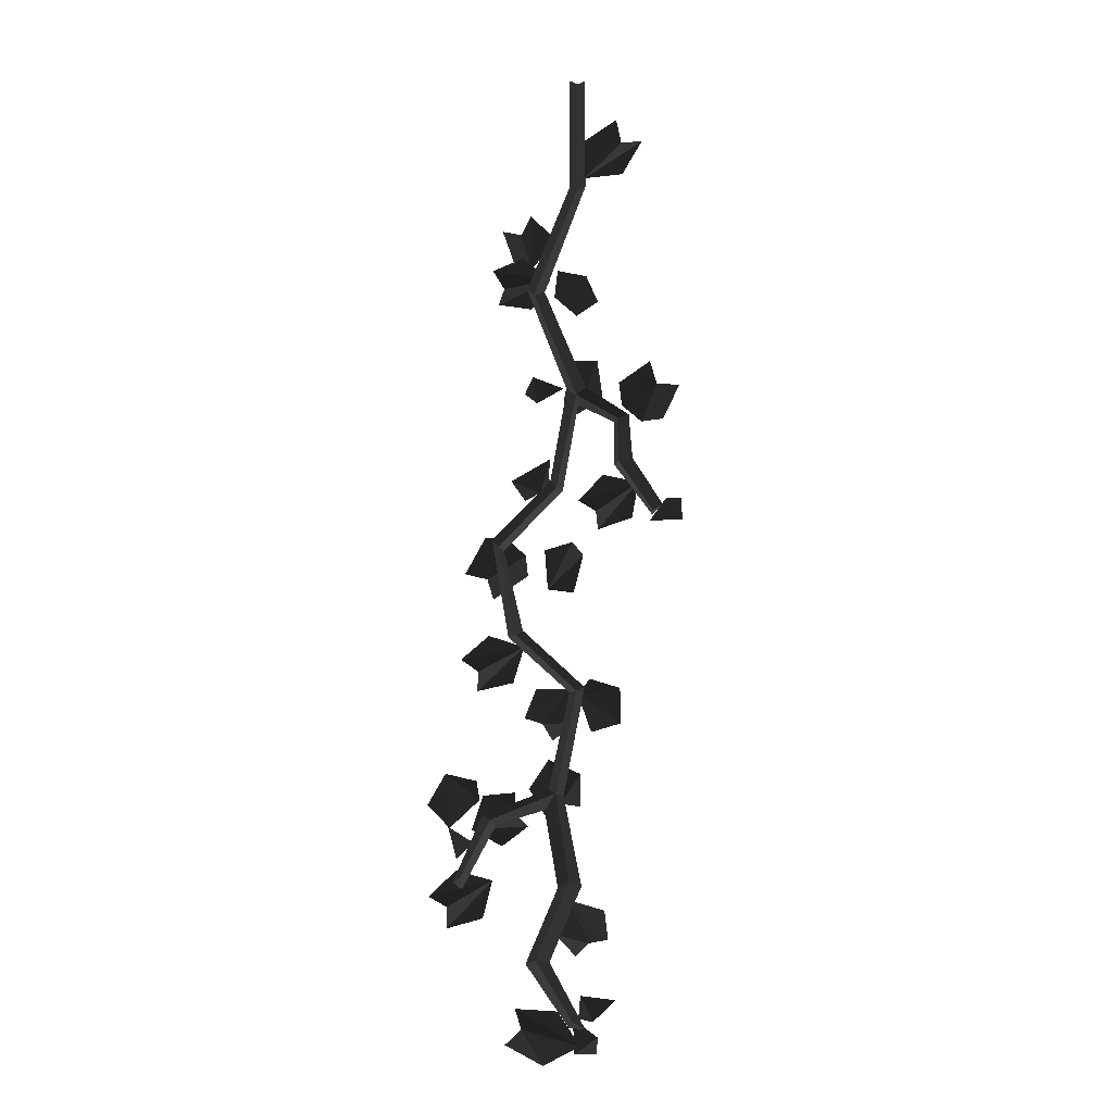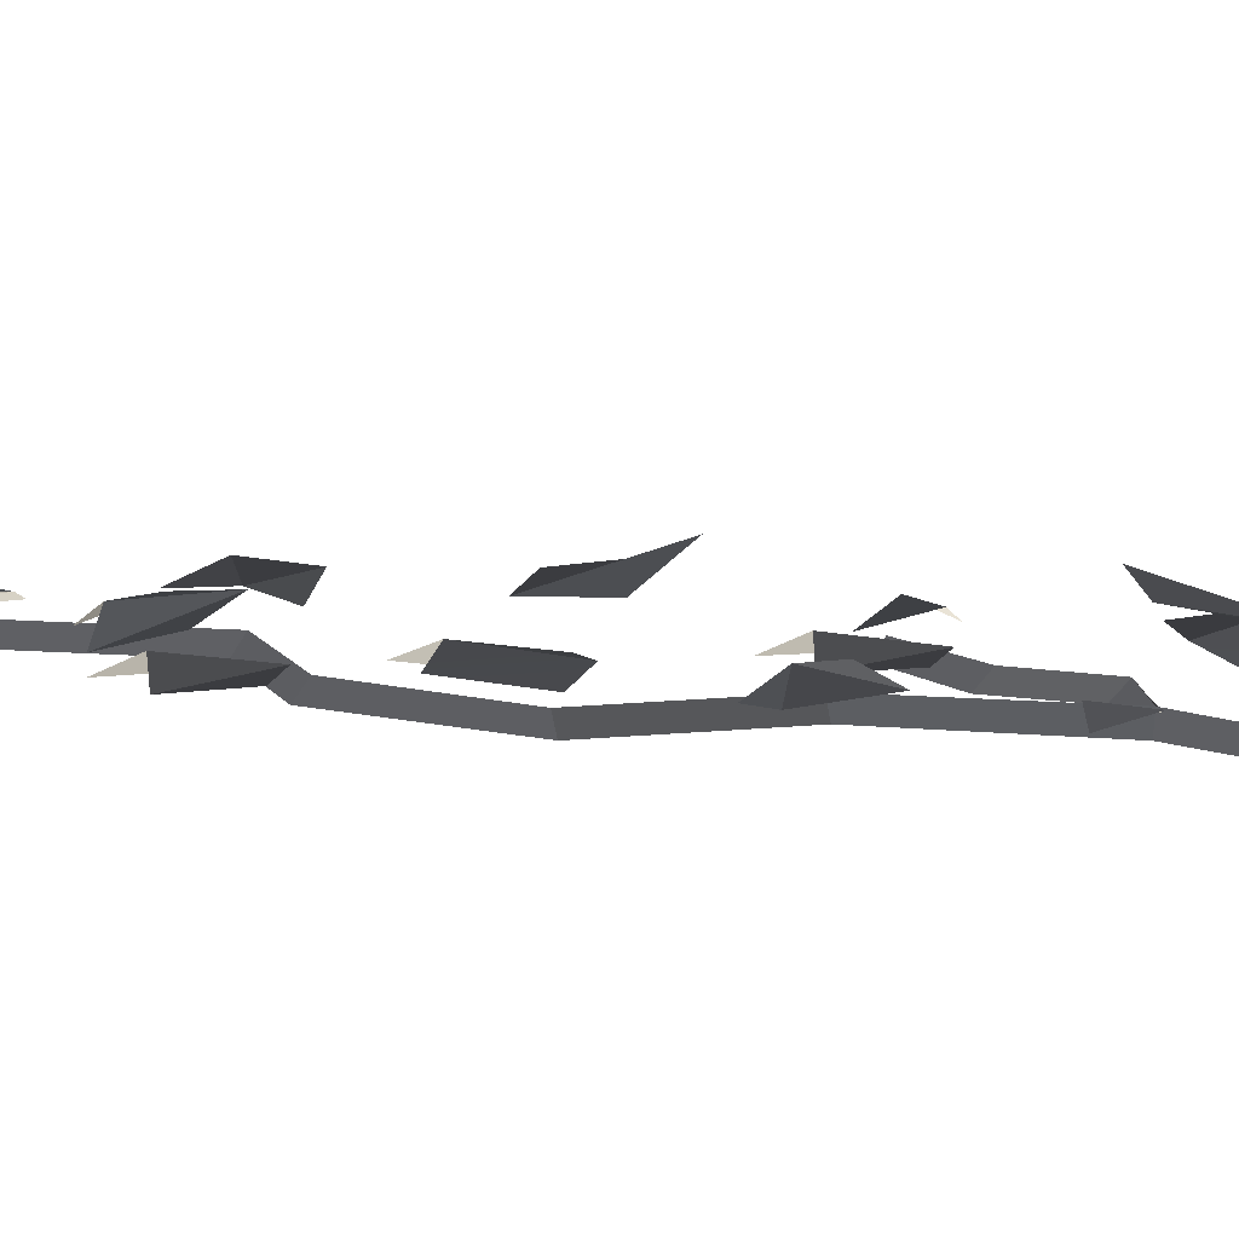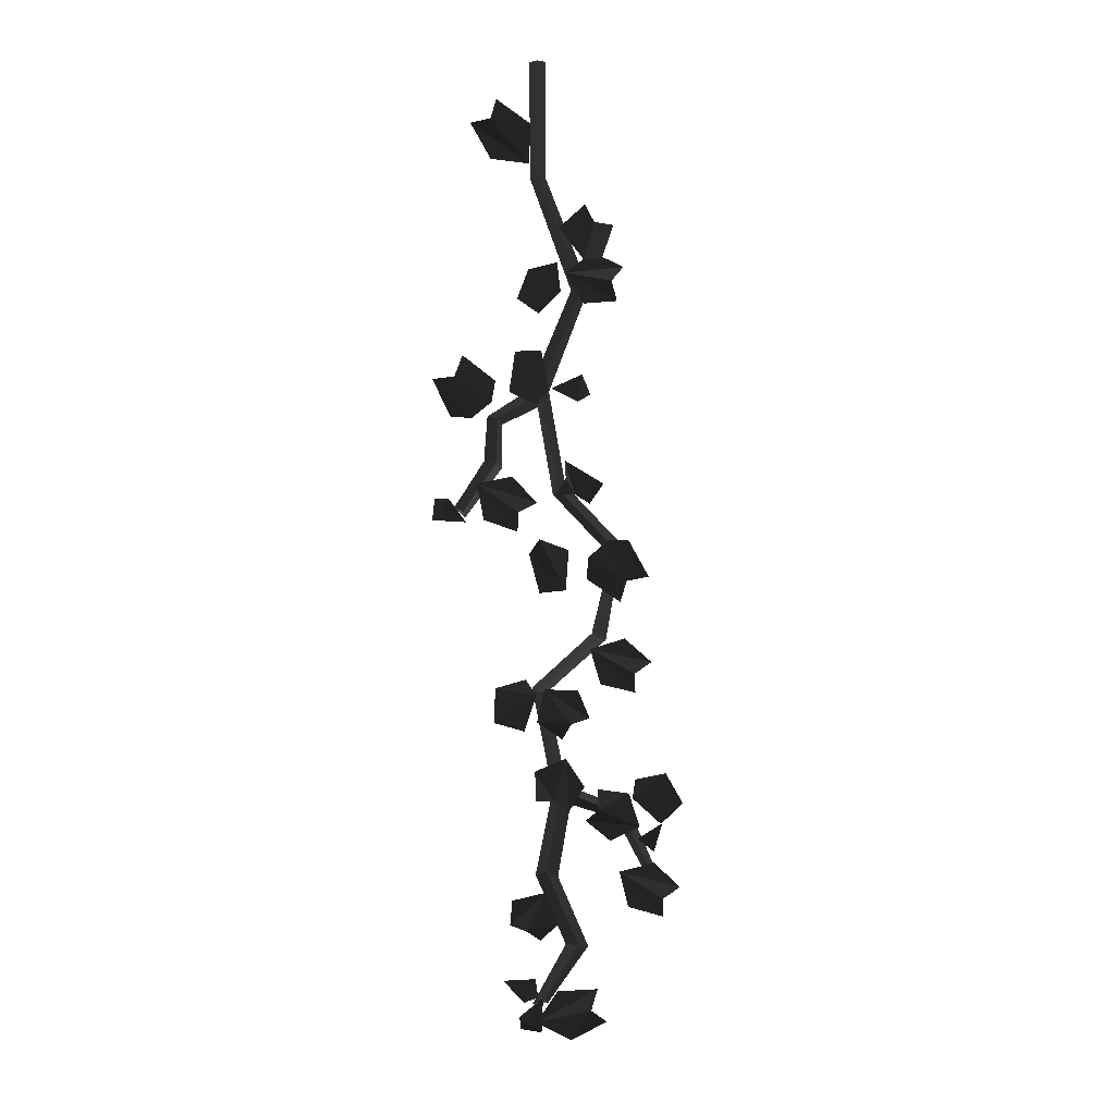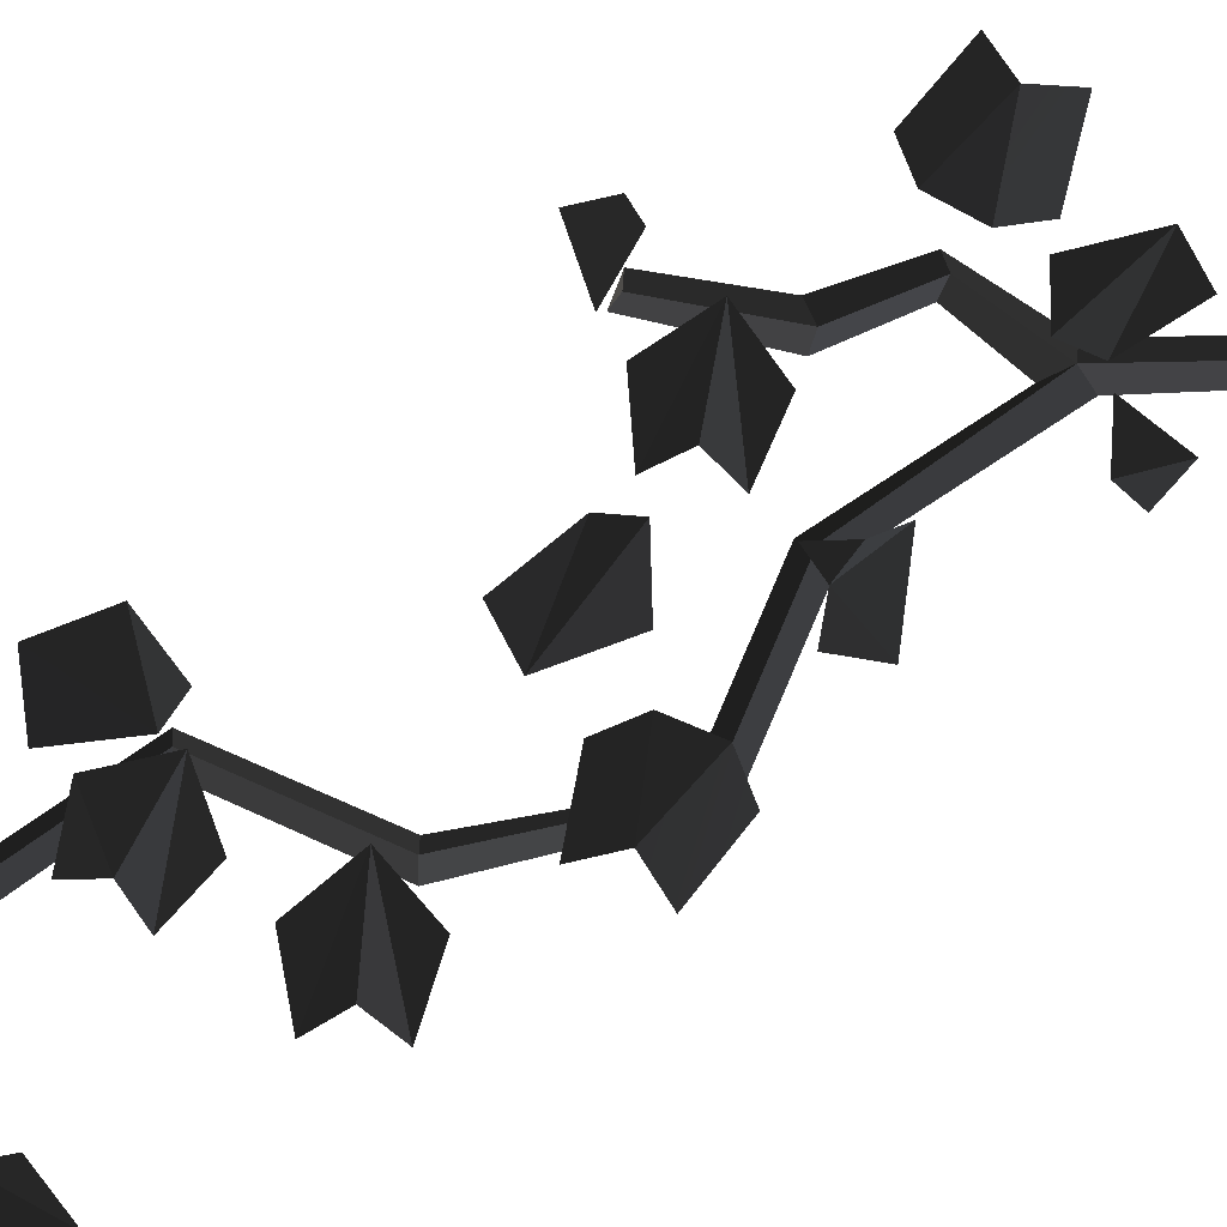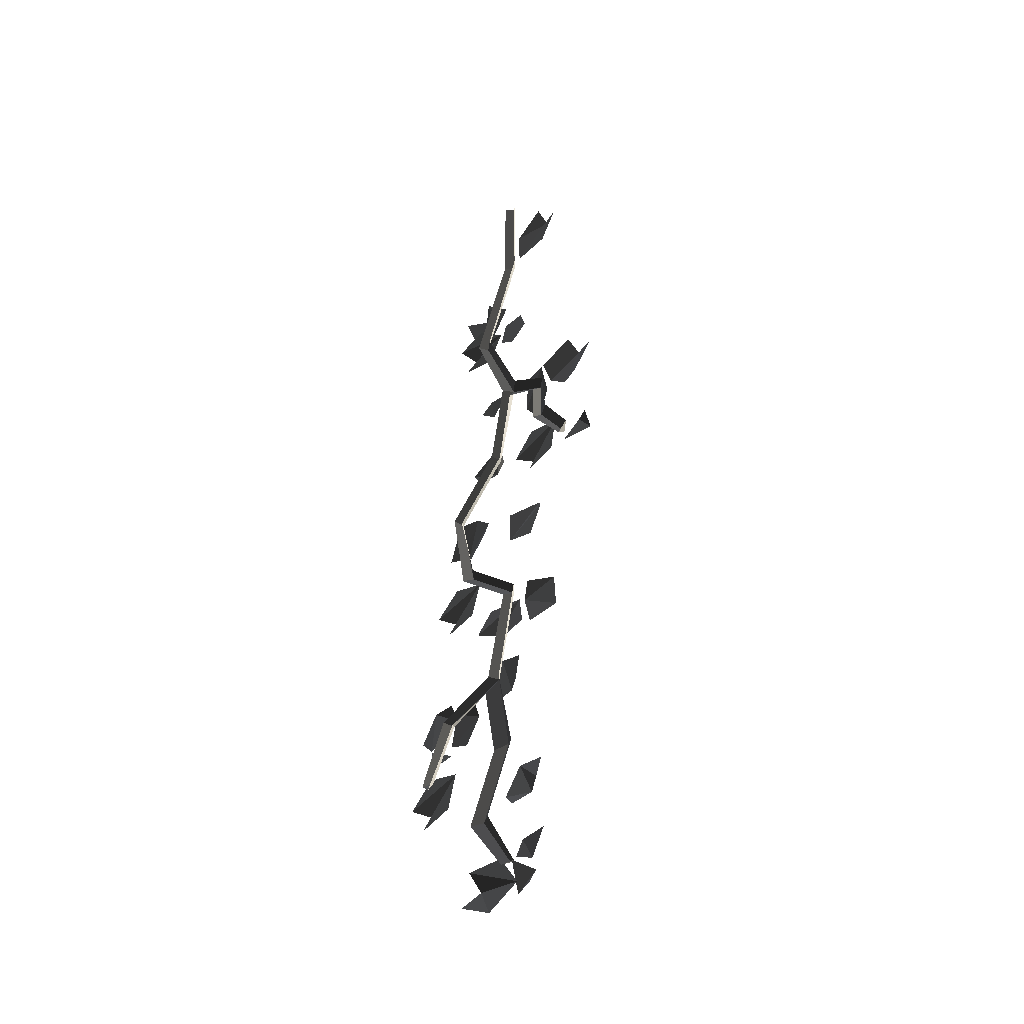
<metadata>
{"format":"obj","ext":"obj","renderer":"f3d","projection":"perspective","resolution":1024,"background":"white","views":[{"elev":-9.9,"azim":177.7,"up":"+Y"},{"elev":9.7,"azim":115.7,"up":"+Z"},{"elev":3.1,"azim":1.7,"up":"+Y"},{"elev":75.7,"azim":66.4,"up":"+Z"},{"elev":-42.7,"azim":-135.4,"up":"+Y"}]}
</metadata>
<code>
v 0.0903 -0.9368 0.0441
v 0.01771 -0.8989 0.02491
v 0.1025 -0.8614 0.0441
v 0.1251 -0.9164 0.02491
v 0.0903 -0.9368 0.0441
v 0.1025 -0.8614 0.0441
v -0.2682 -1.204 0.0441
v -0.2211 -1.271 0.02491
v -0.3133 -1.265 0.0441
v -0.3086 -1.206 0.02491
v -0.2682 -1.204 0.0441
v -0.3133 -1.265 0.0441
v -0.2064 -0.1693 0.02491
v -0.1496 -0.1613 0.05124
v -0.04287 -0.2818 0.02491
v -0.1503 -0.2678 0.02491
v -0.2064 -0.1693 0.02491
v -0.04287 -0.2818 0.02491
v -0.04287 -0.2818 0.02491
v -0.1496 -0.1613 0.05124
v -0.04192 -0.1716 0.02491
v -0.1496 -0.1613 0.05124
v -0.1341 -0.1051 0.02491
v -0.04192 -0.1716 0.02491
v 0.1726 -1.32 0.05893
v 0.2323 -1.321 0.04309
v 0.2875 -1.42 0.05965
v 0.226 -1.431 0.07686
v 0.226 -1.431 0.07686
v 0.2094 -1.491 0.05215
v 0.1205 -1.368 0.05394
v 0.1151 -1.428 0.03186
v 0.226 -1.431 0.07686
v 0.1205 -1.368 0.05394
v 0.1726 -1.32 0.05893
v 0.05427 -1.099 0.03297
v 0.1618 -1.163 0.02985
v 0.08129 -1.191 0.05234
v 0.1618 -1.163 0.02985
v 0.1233 -1.219 0.02446
v 0.08129 -1.191 0.05234
v 0.05427 -1.099 0.03297
v 0.08129 -1.191 0.05234
v 0.05792 -1.148 0.0554
v 0.08129 -1.191 0.05234
v 0.02967 -1.196 0.02452
v 0.05792 -1.148 0.0554
v -0.01337 -1.463 0.09718
v -0.04126 -1.355 0.112
v 0.05877 -1.457 0.08418
v 0.06695 -1.345 0.09254
v 0.05877 -1.457 0.08418
v -0.01184 -1.313 0.1359
v 0.05877 -1.457 0.08418
v -0.04126 -1.355 0.112
v -0.01184 -1.313 0.1359
v -0.05804 -1.854 0.04465
v -0.1408 -1.828 0.06384
v -0.02324 -1.751 0.05944
v -0.02324 -1.751 0.05944
v -0.1408 -1.828 0.06384
v -0.1382 -1.732 0.06068
v -0.05414 -1.709 0.03991
v -0.02324 -1.751 0.05944
v -0.1382 -1.732 0.06068
v 0.04773 -1.879 0.02586
v -0.02253 -1.828 0.04941
v 0.07385 -1.832 0.05508
v 0.124 -1.82 0.01982
v 0.07385 -1.832 0.05508
v -0.001614 -1.734 0.06103
v 0.09183 -1.739 0.04036
v 0.124 -1.82 0.01982
v -0.001614 -1.734 0.06103
v 0.07385 -1.832 0.05508
v -0.02253 -1.828 0.04941
v -0.001614 -1.734 0.06103
v -0.1903 -1.163 0.02491
v -0.0914 -1.144 0.02491
v -0.02364 -1.217 0.02491
v -0.1716 -1.264 0.02491
v -0.07709 -1.297 0.02491
v -0.1903 -1.163 0.02491
v -0.02364 -1.217 0.02491
v -0.07319 -1.241 0.05124
v -0.07319 -1.241 0.05124
v -0.07709 -1.297 0.02491
v -0.1903 -1.163 0.02491
v 0.1251 -1.625 0.02491
v 0.2213 -1.595 0.02491
v 0.2964 -1.661 0.02491
v 0.1543 -1.723 0.02491
v 0.2518 -1.746 0.02491
v 0.1251 -1.625 0.02491
v 0.2964 -1.661 0.02491
v 0.2497 -1.69 0.05124
v 0.2497 -1.69 0.05124
v 0.2518 -1.746 0.02491
v 0.1251 -1.625 0.02491
v -0.06013 -2.622 0.0441
v -0.1186 -2.565 0.02491
v -0.02682 -2.554 0.0441
v -0.02081 -2.613 0.02491
v -0.06013 -2.622 0.0441
v -0.02682 -2.554 0.0441
v -0.07237 -2.662 0.0441
v -0.006468 -2.613 0.02491
v -0.009986 -2.706 0.0441
v -0.06929 -2.702 0.02491
v -0.07237 -2.662 0.0441
v -0.009986 -2.706 0.0441
v -0.07844 -0.6504 0.01051
v -0.04688 -0.5716 0.02484
v -0.01879 -0.6916 0.01279
v 0.03332 -0.5529 0.03759
v 0.0426 -0.6335 0.02826
v 0.3279 -2.11 0.04673
v 0.3046 -2.195 0.02317
v 0.2584 -2.152 0.05526
v 0.1474 -2.586 0.02491
v 0.1296 -2.641 0.05124
v -0.02547 -2.684 0.02491
v 0.03426 -2.594 0.02491
v 0.1474 -2.586 0.02491
v -0.02547 -2.684 0.02491
v -0.02547 -2.684 0.02491
v 0.1296 -2.641 0.05124
v 0.07313 -2.733 0.02491
v 0.1296 -2.641 0.05124
v 0.1733 -2.679 0.02491
v 0.07313 -2.733 0.02491
v -0.02645 -2.056 0.01891
v -0.02879 -1.969 0.0313
v 0.02467 -2.048 0.05662
v 0.06628 -2.082 0.03293
v 0.02467 -2.048 0.05662
v 0.05796 -1.929 0.05383
v 0.1103 -2.007 0.05234
v 0.06628 -2.082 0.03293
v 0.05796 -1.929 0.05383
v 0.02467 -2.048 0.05662
v -0.02879 -1.969 0.0313
v 0.05796 -1.929 0.05383
v -0.2028 -0.9822 0.05893
v -0.2623 -0.9772 0.04309
v -0.3104 -0.8746 0.05965
v -0.2483 -0.8676 0.07686
v -0.2483 -0.8676 0.07686
v -0.2275 -0.8086 0.05215
v -0.1475 -0.9382 0.05394
v -0.1379 -0.8782 0.03186
v -0.2483 -0.8676 0.07686
v -0.1475 -0.9382 0.05394
v -0.2028 -0.9822 0.05893
v 0.03734 -2.397 0.04644
v -0.01346 -2.451 0.0197
v -0.05124 -2.417 0.05339
v 0.03734 -2.397 0.04644
v -0.05124 -2.417 0.05339
v 0.003763 -2.303 0.06616
v -0.09974 -2.408 0.0197
v -0.09209 -2.331 0.04644
v 0.003763 -2.303 0.06616
v -0.05124 -2.417 0.05339
v -0.09974 -2.408 0.0197
v 0.003763 -2.303 0.06616
v 0.1834 -0.6048 0.04827
v 0.05393 -0.582 0.03538
v 0.2159 -0.5639 0.01256
v 0.1317 -0.5245 0.01833
v 0.2159 -0.5639 0.01256
v 0.05393 -0.582 0.03538
v 0.1988 -0.6586 0.02653
v 0.106 -0.6665 0.03931
v 0.1834 -0.6048 0.04827
v 0.1988 -0.6586 0.02653
v 0.05393 -0.582 0.03538
v 0.1098 -0.3947 0.03152
v 0.1359 -0.4443 0.04982
v 0.1058 -0.5455 0.05038
v 0.03792 -0.4592 0.04391
v 0.1098 -0.3947 0.03152
v 0.1058 -0.5455 0.05038
v 0.1887 -0.449 0.01144
v 0.1563 -0.5406 0.01378
v 0.1058 -0.5455 0.05038
v 0.1359 -0.4443 0.04982
v -0.008231 -0.7982 0.09718
v 0.012 -0.9085 0.112
v -0.08066 -0.7998 0.08418
v -0.09664 -0.9108 0.09254
v -0.08066 -0.7998 0.08418
v -0.02022 -0.9476 0.1359
v -0.08066 -0.7998 0.08418
v 0.012 -0.9085 0.112
v -0.02022 -0.9476 0.1359
v -0.02645 -2.056 0.01891
v -0.02879 -1.969 0.0313
v 0.02467 -2.048 0.05662
v 0.06628 -2.082 0.03293
v 0.02467 -2.048 0.05662
v 0.05796 -1.929 0.05383
v 0.1103 -2.007 0.05234
v 0.06628 -2.082 0.03293
v 0.05796 -1.929 0.05383
v 0.02467 -2.048 0.05662
v -0.02879 -1.969 0.0313
v 0.05796 -1.929 0.05383
v 0.2521 -1.987 0.04465
v 0.3363 -1.967 0.06384
v 0.2436 -2.037 0.06155
v 0.3363 -1.967 0.06384
v 0.384 -2.051 0.06068
v 0.3237 -2.113 0.03991
v 0.3363 -1.967 0.06384
v 0.3237 -2.113 0.03991
v 0.2436 -2.037 0.06155
v 0.1476 -2.019 0.02586
v 0.234 -2.026 0.04941
v 0.1497 -2.073 0.05508
v 0.113 -2.109 0.01982
v 0.1497 -2.073 0.05508
v 0.2648 -2.117 0.06103
v 0.1821 -2.161 0.04036
v 0.113 -2.109 0.01982
v 0.2648 -2.117 0.06103
v 0.1497 -2.073 0.05508
v 0.234 -2.026 0.04941
v 0.2648 -2.117 0.06103
v 0.2079 -2.252 0.02491
v 0.3053 -2.226 0.02491
v 0.3778 -2.294 0.02491
v 0.2334 -2.352 0.02491
v 0.3299 -2.378 0.02491
v 0.2079 -2.252 0.02491
v 0.3778 -2.294 0.02491
v 0.33 -2.322 0.05124
v 0.33 -2.322 0.05124
v 0.3299 -2.378 0.02491
v 0.2079 -2.252 0.02491
v 0.2942 -2.244 0.02268
v 0.3133 -2.256 -2.763e-16
v 0.2896 -2.277 -2.788e-16
v -0.02174 9.438e-07 0.02268
v -0.02174 -0.3167 0.02268
v -0.04349 -0.3167 -3.879e-17
v -0.04349 9.445e-07 1.157e-22
v -1.351e-08 9.566e-07 1.171e-22
v 1.165e-06 -0.3167 -3.879e-17
v -0.02174 -0.3167 0.02268
v -0.02174 9.438e-07 0.02268
v -0.02174 -0.3167 0.02268
v 0.1001 -0.6306 0.02268
v 0.07092 -0.6281 -7.691e-17
v -0.04349 -0.3167 -3.879e-17
v 1.165e-06 -0.3167 -3.879e-17
v 0.12 -0.622 -7.617e-17
v 0.1001 -0.6306 0.02268
v -0.02174 -0.3167 0.02268
v 0.1001 -0.6306 0.02268
v -0.01809 -0.9165 0.02268
v -0.04386 -0.9014 -1.104e-16
v 0.07092 -0.6281 -7.691e-17
v 0.12 -0.622 -7.617e-17
v 0.009449 -0.9078 -1.112e-16
v -0.01809 -0.9165 0.02268
v 0.1001 -0.6306 0.02268
v -0.01809 -0.9165 0.02268
v 0.0378 -1.181 0.02268
v 0.02055 -1.194 -1.462e-16
v -0.022 -0.9516 -1.165e-16
v 0.009449 -0.9078 -1.112e-16
v 0.05504 -1.168 -1.43e-16
v 0.0378 -1.181 0.02268
v -0.01809 -0.9165 0.02268
v 0.0378 -1.181 0.02268
v 0.1977 -1.349 0.02268
v 0.1814 -1.364 -1.67e-16
v 0.02055 -1.194 -1.462e-16
v 0.05504 -1.168 -1.43e-16
v 0.2141 -1.335 -1.635e-16
v 0.1977 -1.349 0.02268
v 0.0378 -1.181 0.02268
v 0.1977 -1.349 0.02268
v 0.1492 -1.592 0.02268
v 0.1295 -1.583 -1.939e-16
v 0.1814 -1.364 -1.67e-16
v 0.2141 -1.335 -1.635e-16
v 0.1689 -1.601 -1.961e-16
v 0.1492 -1.592 0.02268
v 0.1977 -1.349 0.02268
v 0.1492 -1.592 0.02268
v -0.01746 -1.744 0.02268
v -0.03803 -1.737 -2.127e-16
v 0.1295 -1.583 -1.939e-16
v 0.1689 -1.601 -1.961e-16
v 0.003113 -1.751 -2.144e-16
v -0.01746 -1.744 0.02268
v 0.1492 -1.592 0.02268
v -0.01746 -1.744 0.02268
v 0.03965 -2.021 0.02268
v 0.01925 -2.029 -2.484e-16
v -0.03803 -1.737 -2.127e-16
v 0.003113 -1.751 -2.144e-16
v 0.06004 -2.013 -2.466e-16
v 0.03965 -2.021 0.02268
v -0.01746 -1.744 0.02268
v -0.004613 -2.621 0.02268
v 0.006438 -2.634 -3.225e-16
v -0.0379 -2.639 -3.232e-16
v 0.03965 -2.021 0.02268
v 0.2156 -2.092 0.02268
v 0.199 -2.106 -2.579e-16
v 0.06985 -2.067 -2.531e-16
v 0.06004 -2.013 -2.466e-16
v 0.2353 -2.079 -2.546e-16
v 0.2156 -2.092 0.02268
v 0.03965 -2.021 0.02268
v 0.2156 -2.092 0.02268
v 0.2942 -2.244 0.02268
v 0.2896 -2.277 -2.788e-16
v 0.199 -2.106 -2.579e-16
v 0.2353 -2.079 -2.546e-16
v 0.3133 -2.256 -2.763e-16
v 0.2942 -2.244 0.02268
v 0.2156 -2.092 0.02268
v 0.03965 -2.021 0.02268
v 0.003328 -2.254 0.02268
v -0.02839 -2.267 -2.777e-16
v 0.01925 -2.029 -2.484e-16
v 0.06985 -2.067 -2.531e-16
v 0.0348 -2.272 -2.782e-16
v 0.003328 -2.254 0.02268
v 0.03965 -2.021 0.02268
v 0.003328 -2.254 0.02268
v 0.09272 -2.462 0.02268
v 0.0568 -2.465 -3.019e-16
v -0.02839 -2.267 -2.777e-16
v 0.0348 -2.272 -2.782e-16
v 0.12 -2.47 -3.025e-16
v 0.09272 -2.462 0.02268
v 0.003328 -2.254 0.02268
v 0.09272 -2.462 0.02268
v -0.004613 -2.621 0.02268
v -0.0379 -2.639 -3.232e-16
v 0.0568 -2.465 -3.019e-16
v 0.12 -2.47 -3.025e-16
v 0.006438 -2.634 -3.225e-16
v -0.004613 -2.621 0.02268
v 0.09272 -2.462 0.02268
v -0.01809 -0.9165 0.02268
v -0.133 -0.9814 0.02268
v -0.1625 -0.9767 -1.196e-16
v -0.04386 -0.9014 -1.104e-16
v -0.022 -0.9516 -1.165e-16
v -0.1208 -0.9989 -1.223e-16
v -0.133 -0.9814 0.02268
v -0.01809 -0.9165 0.02268
v -0.133 -0.9814 0.02268
v -0.1351 -1.104 0.02268
v -0.172 -1.101 -1.349e-16
v -0.1625 -0.9767 -1.196e-16
v -0.1208 -0.9989 -1.223e-16
v -0.1207 -1.119 -1.37e-16
v -0.1351 -1.104 0.02268
v -0.133 -0.9814 0.02268
v -0.1351 -1.104 0.02268
v -0.2298 -1.243 0.02268
v -0.2551 -1.23 -1.506e-16
v -0.172 -1.101 -1.349e-16
v -0.1207 -1.119 -1.37e-16
v -0.2251 -1.259 -1.542e-16
v -0.2298 -1.243 0.02268
v -0.1351 -1.104 0.02268
v -0.2298 -1.243 0.02268
v -0.2251 -1.259 -1.542e-16
v -0.2551 -1.23 -1.506e-16
g SM_Env_Vines_Wall_02_(11)_1490_62
f 1 3 2
f 4 6 5
f 7 9 8
f 10 12 11
f 13 15 14
f 16 18 17
f 19 21 20
f 22 24 23
f 25 27 26
f 25 28 27
f 29 31 30
f 32 30 31
f 33 35 34
f 36 38 37
f 39 41 40
f 42 44 43
f 45 47 46
f 48 50 49
f 51 53 52
f 54 56 55
f 57 59 58
f 60 62 61
f 63 65 64
f 66 68 67
f 69 71 70
f 72 74 73
f 75 77 76
f 78 80 79
f 81 82 78
f 83 85 84
f 86 88 87
f 89 91 90
f 92 93 89
f 94 96 95
f 97 99 98
f 100 102 101
f 103 105 104
f 106 108 107
f 109 111 110
f 112 114 113
f 115 113 114
f 116 115 114
f 117 119 118
f 120 122 121
f 123 125 124
f 126 128 127
f 129 131 130
f 132 134 133
f 135 137 136
f 138 140 139
f 141 143 142
f 144 146 145
f 144 147 146
f 148 150 149
f 151 149 150
f 152 154 153
f 155 157 156
f 158 160 159
f 161 163 162
f 164 166 165
f 167 169 168
f 170 172 171
f 173 172 174
f 175 177 176
f 178 180 179
f 181 183 182
f 184 186 185
f 187 186 184
f 188 190 189
f 191 193 192
f 194 196 195
f 197 199 198
f 200 202 201
f 203 205 204
f 206 208 207
f 209 211 210
f 212 214 213
f 215 217 216
f 218 220 219
f 221 223 222
f 224 226 225
f 227 229 228
f 230 232 231
f 233 234 230
f 235 237 236
f 238 240 239
f 241 243 242
f 244 246 245
f 244 247 246
f 248 250 249
f 248 251 250
f 252 254 253
f 252 255 254
f 256 258 257
f 256 259 258
f 260 262 261
f 260 263 262
f 264 266 265
f 264 267 266
f 268 270 269
f 268 271 270
f 272 274 273
f 272 275 274
f 276 278 277
f 276 279 278
f 280 282 281
f 280 283 282
f 284 286 285
f 284 287 286
f 288 290 289
f 288 291 290
f 292 294 293
f 292 295 294
f 296 298 297
f 296 299 298
f 300 302 301
f 300 303 302
f 304 306 305
f 304 307 306
f 308 310 309
f 311 313 312
f 311 314 313
f 315 317 316
f 315 318 317
f 319 321 320
f 319 322 321
f 323 325 324
f 323 326 325
f 327 329 328
f 327 330 329
f 331 333 332
f 331 334 333
f 335 337 336
f 335 338 337
f 339 341 340
f 339 342 341
f 343 345 344
f 343 346 345
f 347 349 348
f 347 350 349
f 351 353 352
f 351 354 353
f 355 357 356
f 355 358 357
f 359 361 360
f 359 362 361
f 363 365 364
f 363 366 365
f 367 369 368
f 367 370 369
f 371 373 372
f 371 374 373
f 375 377 376

</code>
